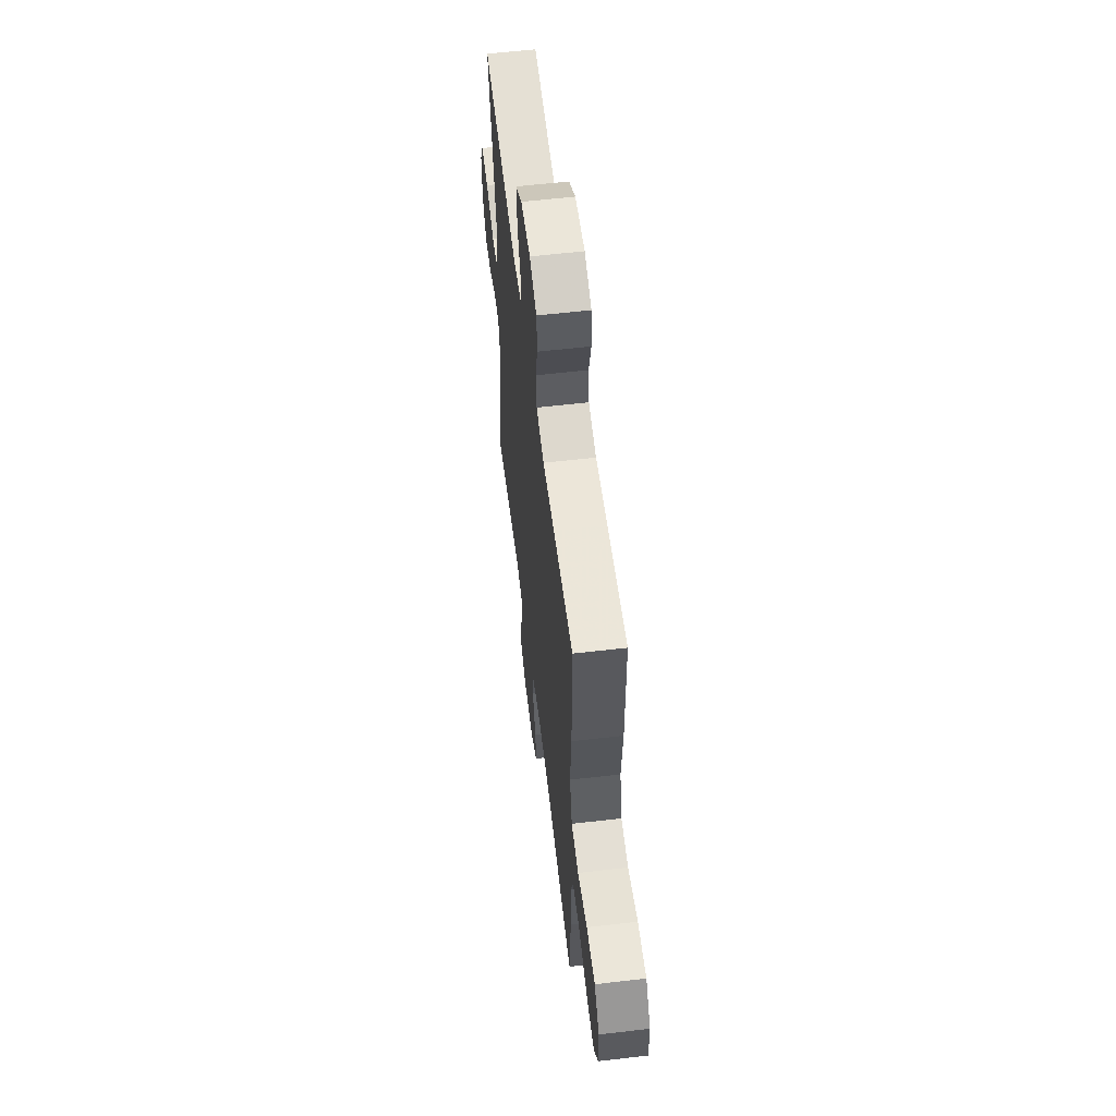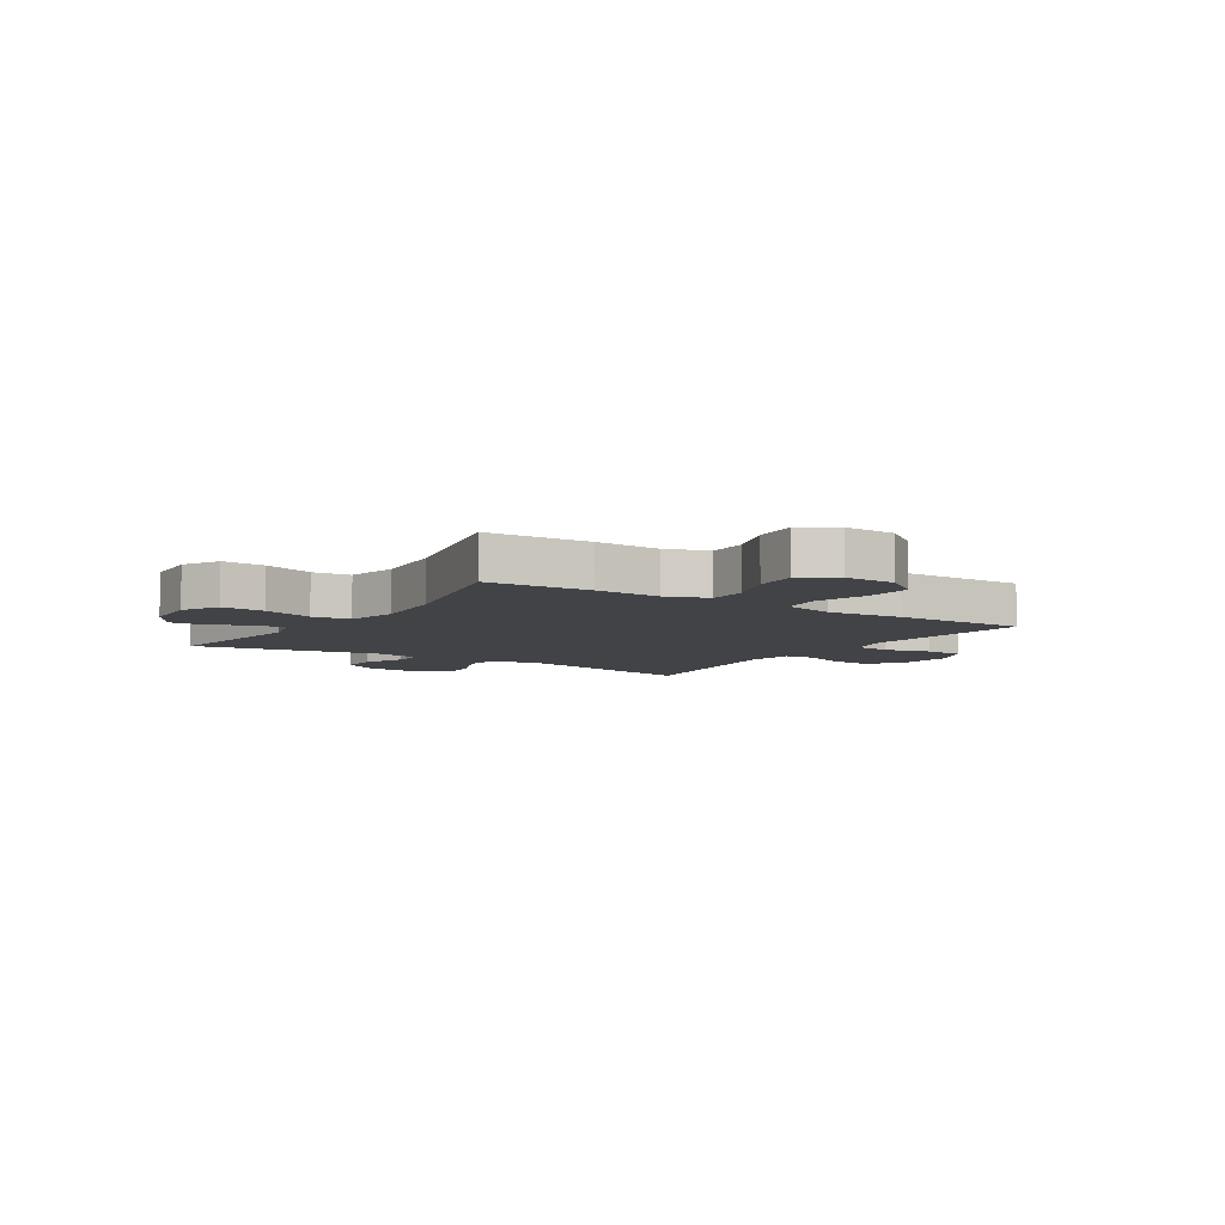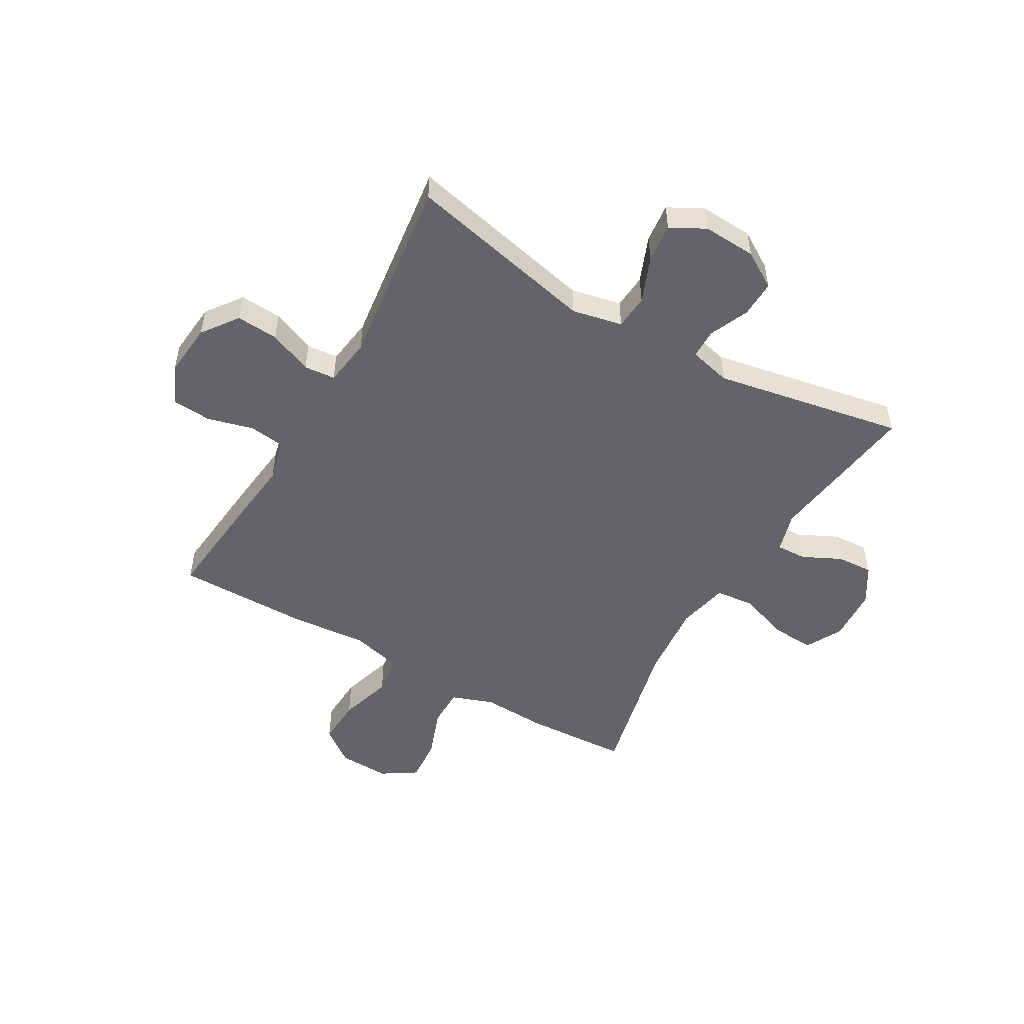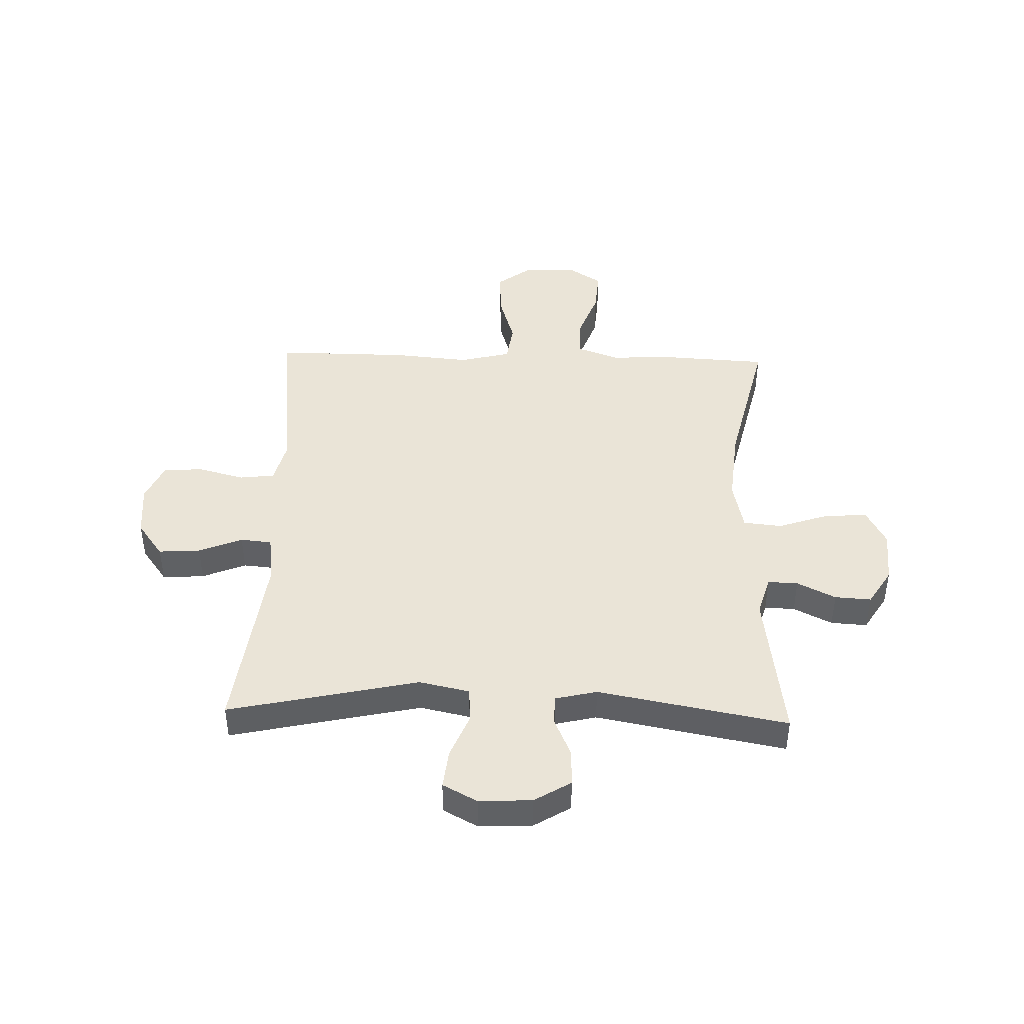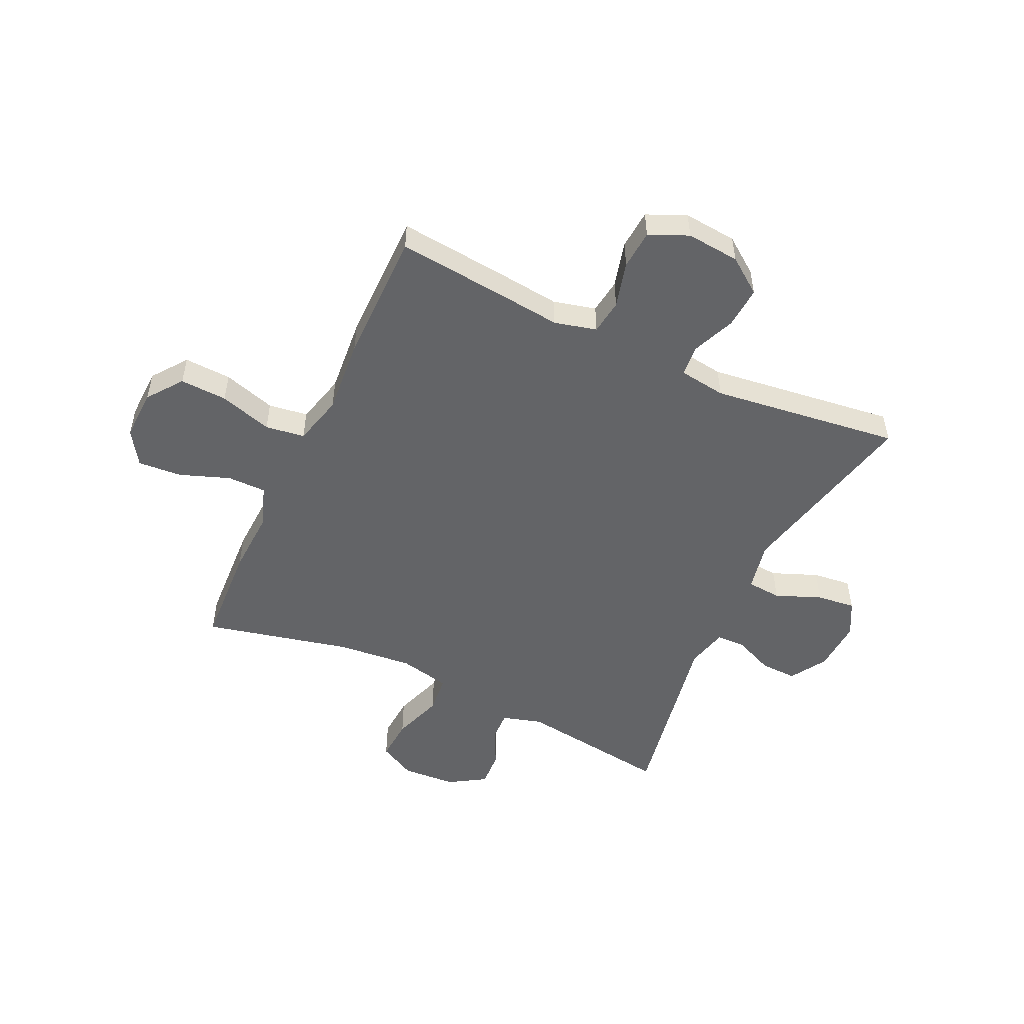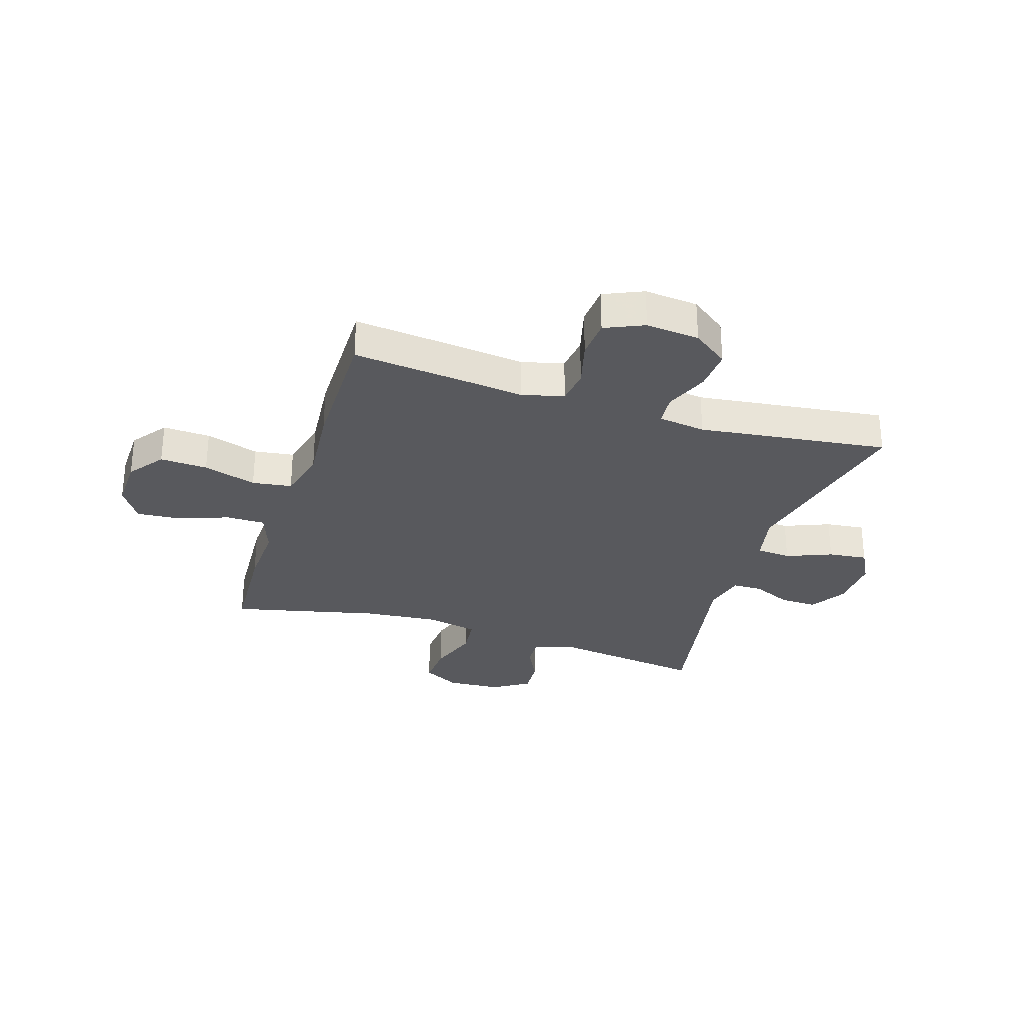
<metadata>
{"format":"obj","ext":"obj","renderer":"f3d","projection":"perspective","resolution":1024,"background":"white","views":[{"elev":58.6,"azim":-96.9,"up":"+Z"},{"elev":-6.9,"azim":-123.0,"up":"+Y"},{"elev":-51.3,"azim":60.0,"up":"+Y"},{"elev":43.7,"azim":91.8,"up":"+Y"},{"elev":-51.2,"azim":-25.1,"up":"+Y"},{"elev":-29.9,"azim":-17.6,"up":"+Y"}]}
</metadata>
<code>
v 0.5 0.07 0.5
v 0.424 0.07 0.159
v 0.443 0.07 0.069
v 0.505 0.07 0.064
v 0.587 0.07 0.097
v 0.657 0.07 0.105
v 0.69 0.07 0.043
v 0.685 0.07 -0.052
v 0.645 0.07 -0.117
v 0.579 0.07 -0.115
v 0.508 0.07 -0.084
v 0.455 0.07 -0.085
v 0.437 0.07 -0.16
v 0.5 0.07 -0.5
v 0.224 0.07 -0.462
v 0.152 0.07 -0.483
v 0.154 0.07 -0.537
v 0.188 0.07 -0.606
v 0.192 0.07 -0.671
v 0.126 0.07 -0.712
v 0.029 0.07 -0.718
v -0.037 0.07 -0.683
v -0.032 0.07 -0.606
v -0.001 0.07 -0.515
v -0.008 0.07 -0.446
v -0.1 0.07 -0.426
v -0.237 0.07 -0.439
v -0.5 0.07 -0.5
v -0.51 0.07 -0.315
v -0.505 0.07 -0.197
v -0.532 0.07 -0.122
v -0.602 0.07 -0.122
v -0.692 0.07 -0.155
v -0.771 0.07 -0.161
v -0.811 0.07 -0.099
v -0.808 0.07 -0.007
v -0.761 0.07 0.056
v -0.676 0.07 0.052
v -0.581 0.07 0.023
v -0.51 0.07 0.033
v -0.487 0.07 0.124
v -0.499 0.07 0.261
v -0.5 0.07 0.5
v -0.305 0.07 0.48
v -0.19 0.07 0.467
v -0.114 0.07 0.486
v -0.106 0.07 0.549
v -0.128 0.07 0.632
v -0.123 0.07 0.703
v -0.053 0.07 0.734
v 0.043 0.07 0.725
v 0.107 0.07 0.678
v 0.102 0.07 0.603
v 0.07 0.07 0.525
v 0.075 0.07 0.469
v 0.16 0.07 0.457
v 0.5 0 0.5
v 0.424 0 0.159
v 0.443 0 0.069
v 0.505 0 0.064
v 0.587 0 0.097
v 0.657 0 0.105
v 0.69 0 0.043
v 0.685 0 -0.052
v 0.645 0 -0.117
v 0.579 0 -0.115
v 0.508 0 -0.084
v 0.455 0 -0.085
v 0.437 0 -0.16
v 0.5 0 -0.5
v 0.224 0 -0.462
v 0.152 0 -0.483
v 0.154 0 -0.537
v 0.188 0 -0.606
v 0.192 0 -0.671
v 0.126 0 -0.712
v 0.029 0 -0.718
v -0.037 0 -0.683
v -0.032 0 -0.606
v -0.001 0 -0.515
v -0.008 0 -0.446
v -0.1 0 -0.426
v -0.237 0 -0.439
v -0.5 0 -0.5
v -0.51 0 -0.315
v -0.505 0 -0.197
v -0.532 0 -0.122
v -0.602 0 -0.122
v -0.692 0 -0.155
v -0.771 0 -0.161
v -0.811 0 -0.099
v -0.808 0 -0.007
v -0.761 0 0.056
v -0.676 0 0.052
v -0.581 0 0.023
v -0.51 0 0.033
v -0.487 0 0.124
v -0.499 0 0.261
v -0.5 0 0.5
v -0.305 0 0.48
v -0.19 0 0.467
v -0.114 0 0.486
v -0.106 0 0.549
v -0.128 0 0.632
v -0.123 0 0.703
v -0.053 0 0.734
v 0.043 0 0.725
v 0.107 0 0.678
v 0.102 0 0.603
v 0.07 0 0.525
v 0.075 0 0.469
v 0.16 0 0.457
f 52 53 54
f 51 52 54
f 50 51 54
f 49 50 54
f 48 49 54
f 47 48 54
f 46 47 54 55
f 45 46 55 56
f 43 44 45
f 42 43 45
f 41 42 45
f 40 41 45 56
f 37 38 39
f 36 37 39
f 35 36 39
f 34 35 39
f 33 34 39
f 32 33 39
f 31 32 39 40
f 56 1 2
f 40 56 2
f 31 40 2
f 30 31 2
f 30 2 3
f 29 30 3
f 28 29 3
f 27 28 3
f 22 23 24
f 21 22 24
f 20 21 24
f 19 20 24
f 18 19 24
f 17 18 24
f 16 17 24 25
f 15 16 25
f 13 14 15
f 15 25 26
f 13 15 26
f 12 13 26
f 9 10 11
f 8 9 11
f 7 8 11
f 6 7 11
f 5 6 11
f 4 5 11
f 4 11 12
f 12 26 27
f 4 12 27
f 3 4 27
f 110 109 108
f 110 108 107
f 110 107 106
f 110 106 105
f 110 105 104
f 110 104 103
f 111 110 103 102
f 112 111 102 101
f 101 100 99
f 101 99 98
f 101 98 97
f 112 101 97 96
f 95 94 93
f 95 93 92
f 95 92 91
f 95 91 90
f 95 90 89
f 95 89 88
f 96 95 88 87
f 58 57 112
f 58 112 96
f 58 96 87
f 58 87 86
f 59 58 86
f 59 86 85
f 59 85 84
f 59 84 83
f 80 79 78
f 80 78 77
f 80 77 76
f 80 76 75
f 80 75 74
f 80 74 73
f 81 80 73 72
f 81 72 71
f 71 70 69
f 82 81 71
f 82 71 69
f 82 69 68
f 67 66 65
f 67 65 64
f 67 64 63
f 67 63 62
f 67 62 61
f 67 61 60
f 68 67 60
f 83 82 68
f 83 68 60
f 83 60 59
f 1 57 58 2
f 2 58 59 3
f 3 59 60 4
f 4 60 61 5
f 5 61 62 6
f 6 62 63 7
f 7 63 64 8
f 8 64 65 9
f 9 65 66 10
f 10 66 67 11
f 11 67 68 12
f 12 68 69 13
f 13 69 70 14
f 14 70 71 15
f 15 71 72 16
f 16 72 73 17
f 17 73 74 18
f 18 74 75 19
f 19 75 76 20
f 20 76 77 21
f 21 77 78 22
f 22 78 79 23
f 23 79 80 24
f 24 80 81 25
f 25 81 82 26
f 26 82 83 27
f 27 83 84 28
f 28 84 85 29
f 29 85 86 30
f 30 86 87 31
f 31 87 88 32
f 32 88 89 33
f 33 89 90 34
f 34 90 91 35
f 35 91 92 36
f 36 92 93 37
f 37 93 94 38
f 38 94 95 39
f 39 95 96 40
f 40 96 97 41
f 41 97 98 42
f 42 98 99 43
f 43 99 100 44
f 44 100 101 45
f 45 101 102 46
f 46 102 103 47
f 47 103 104 48
f 48 104 105 49
f 49 105 106 50
f 50 106 107 51
f 51 107 108 52
f 52 108 109 53
f 53 109 110 54
f 54 110 111 55
f 55 111 112 56
f 56 112 57 1

</code>
